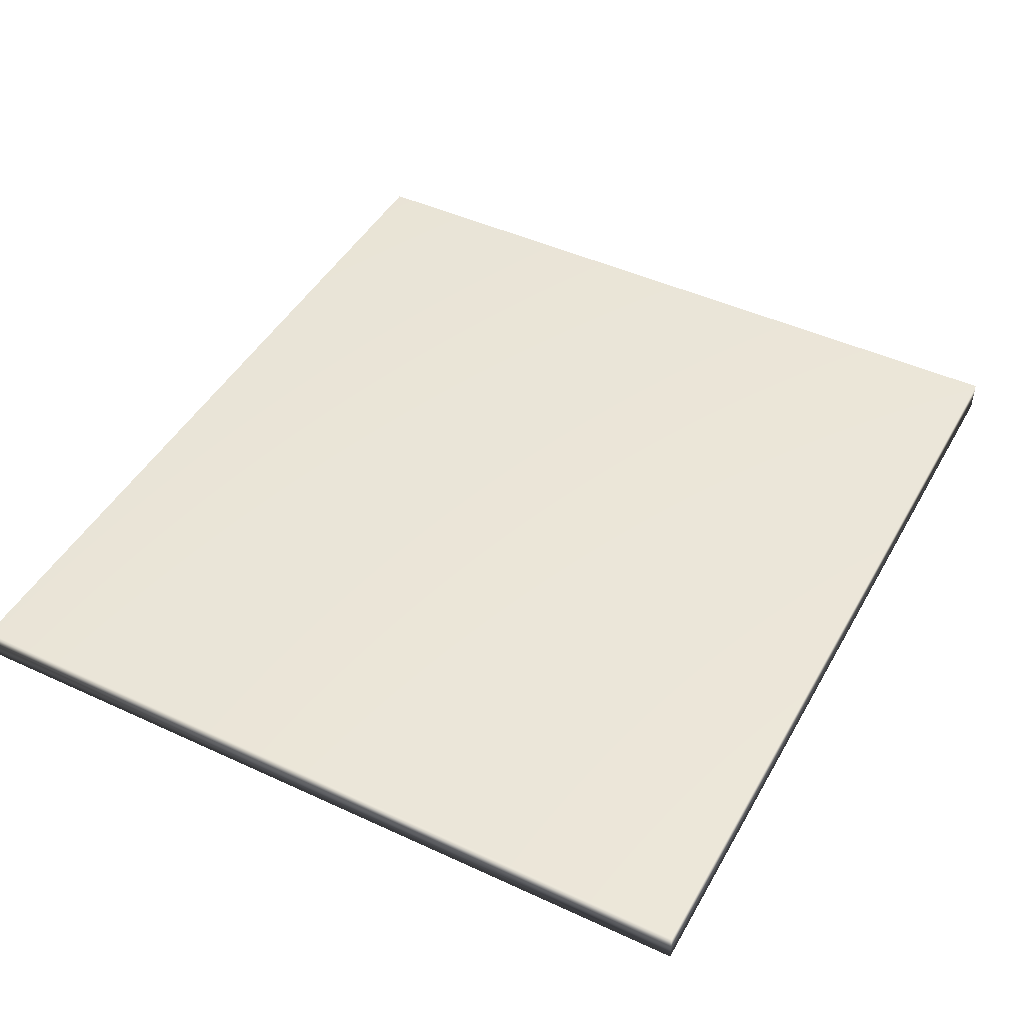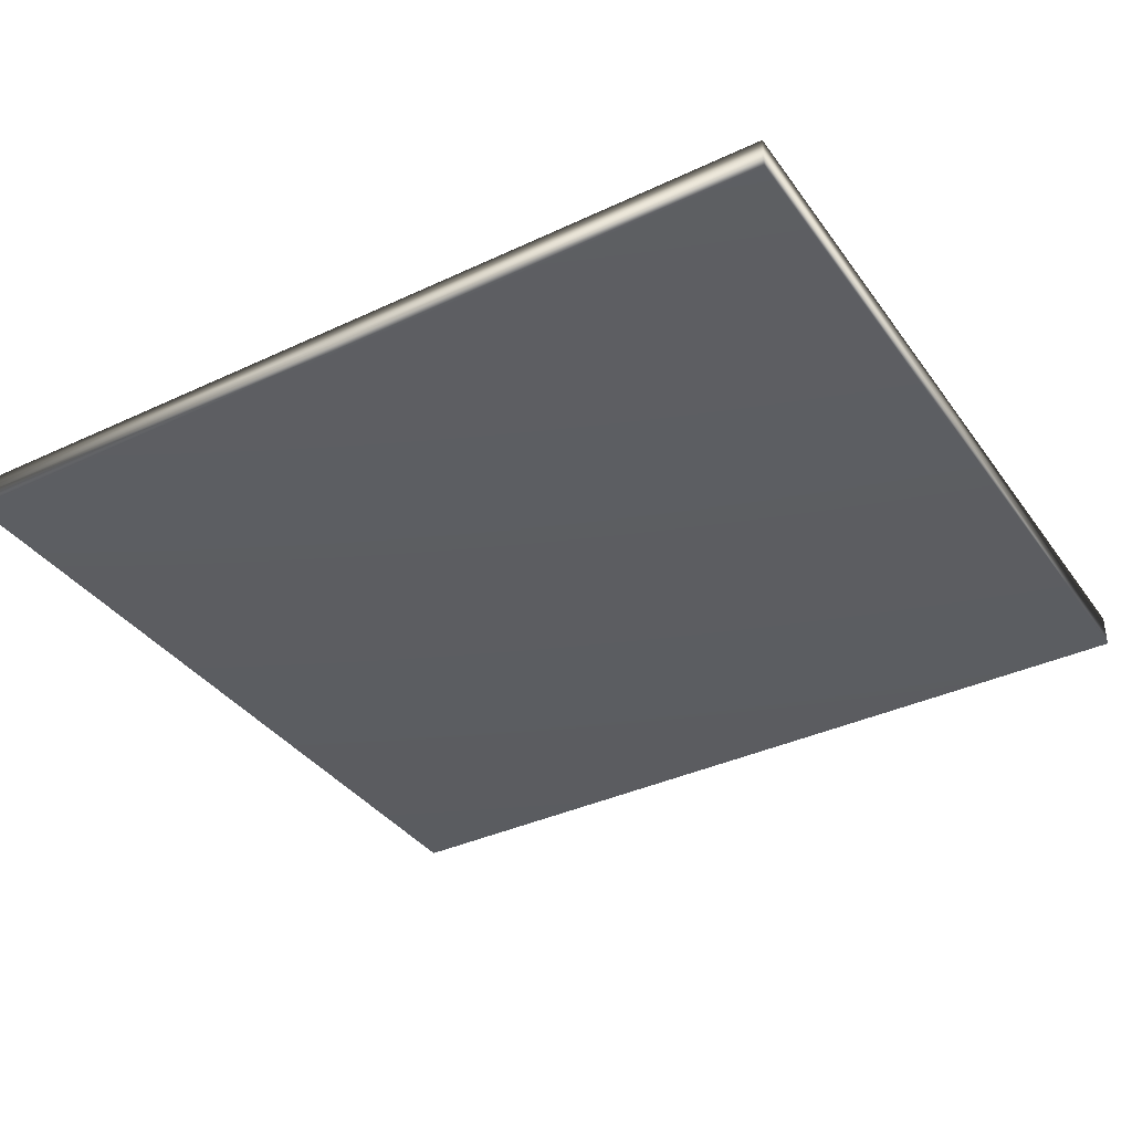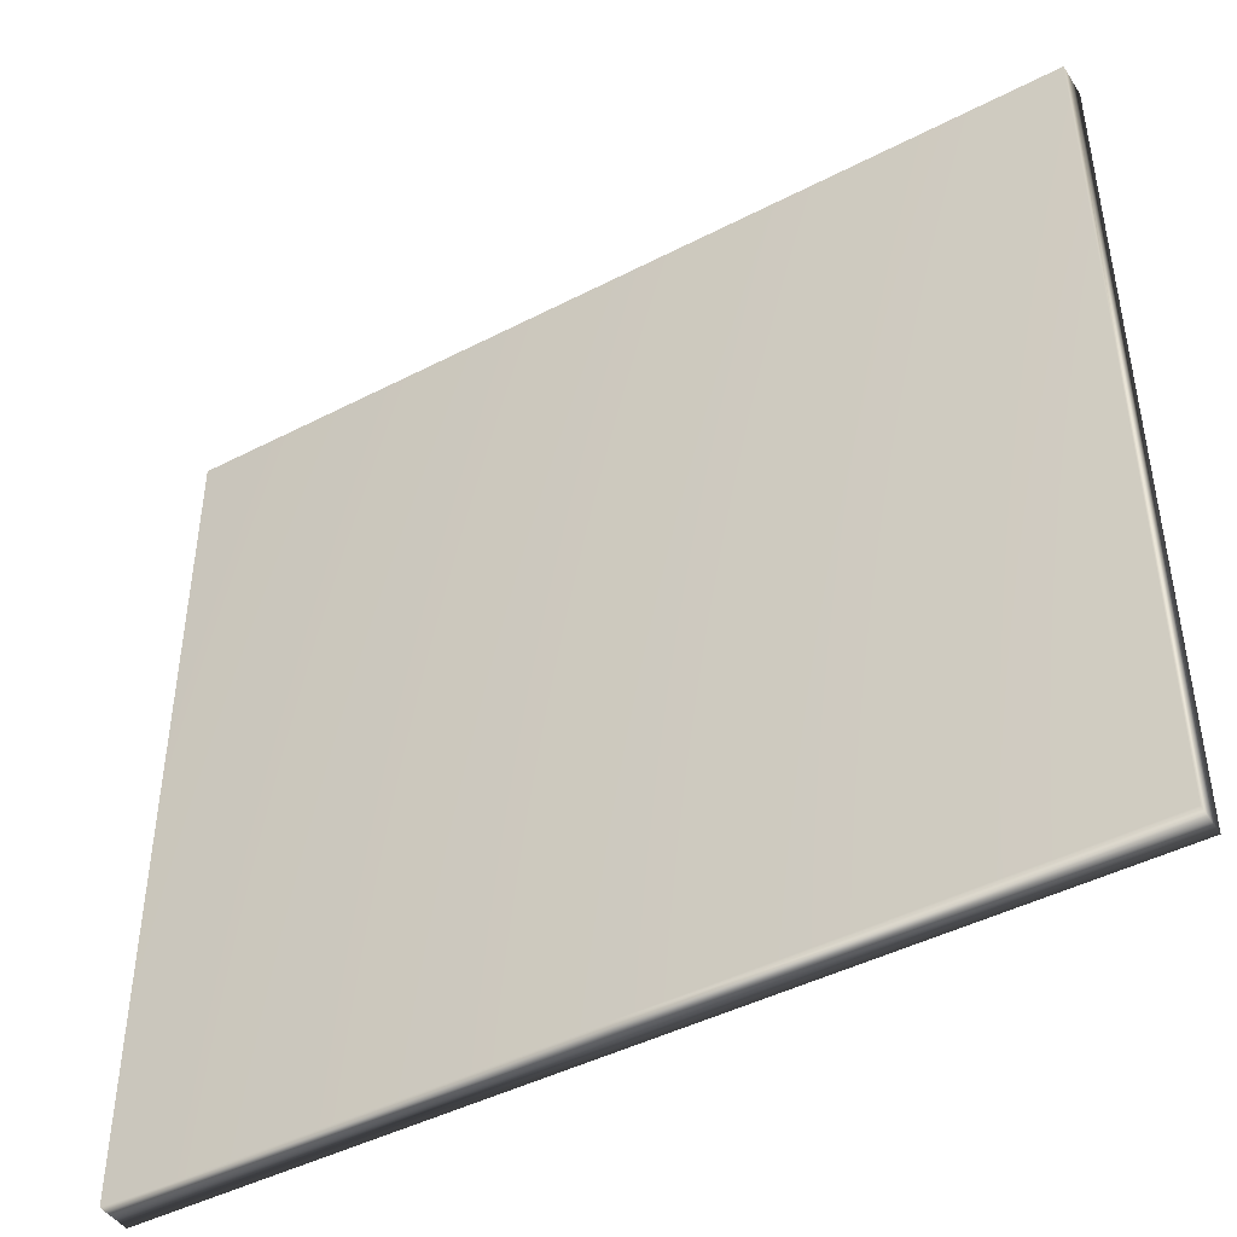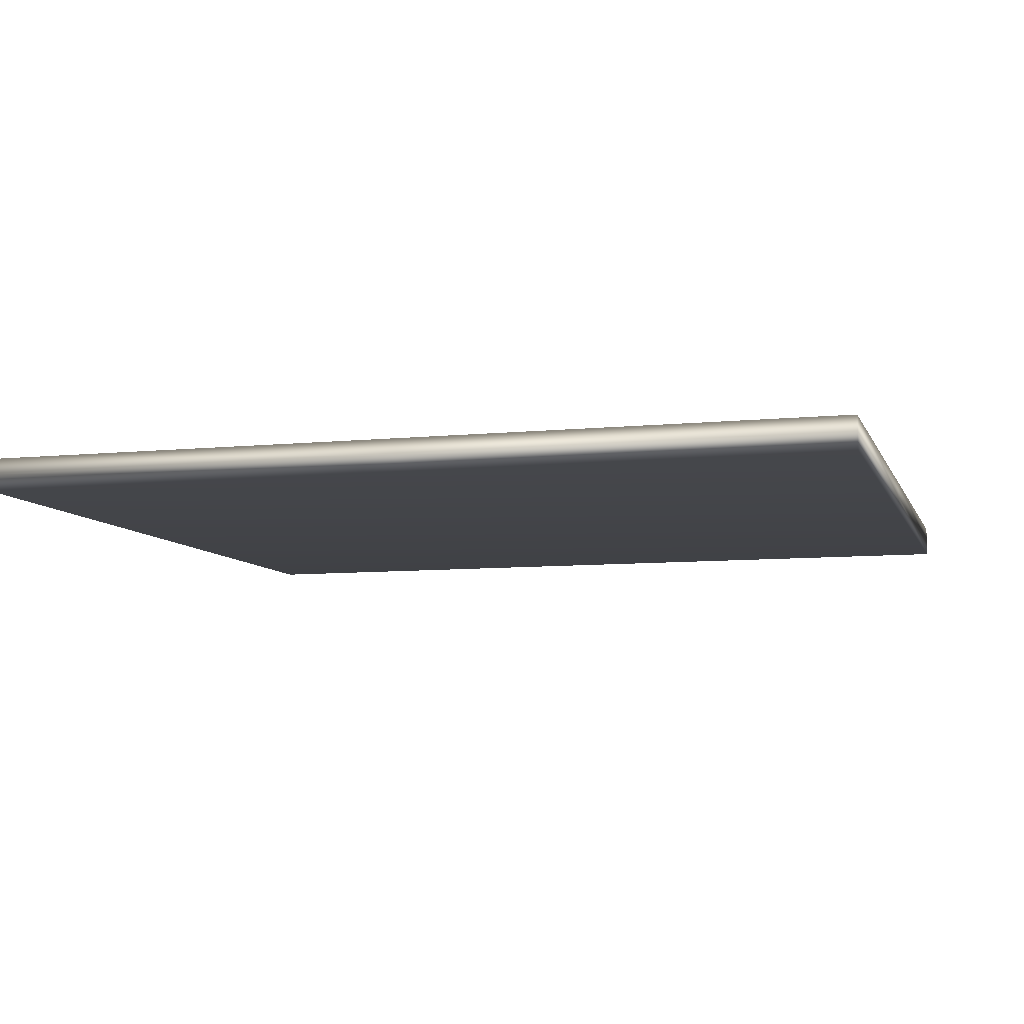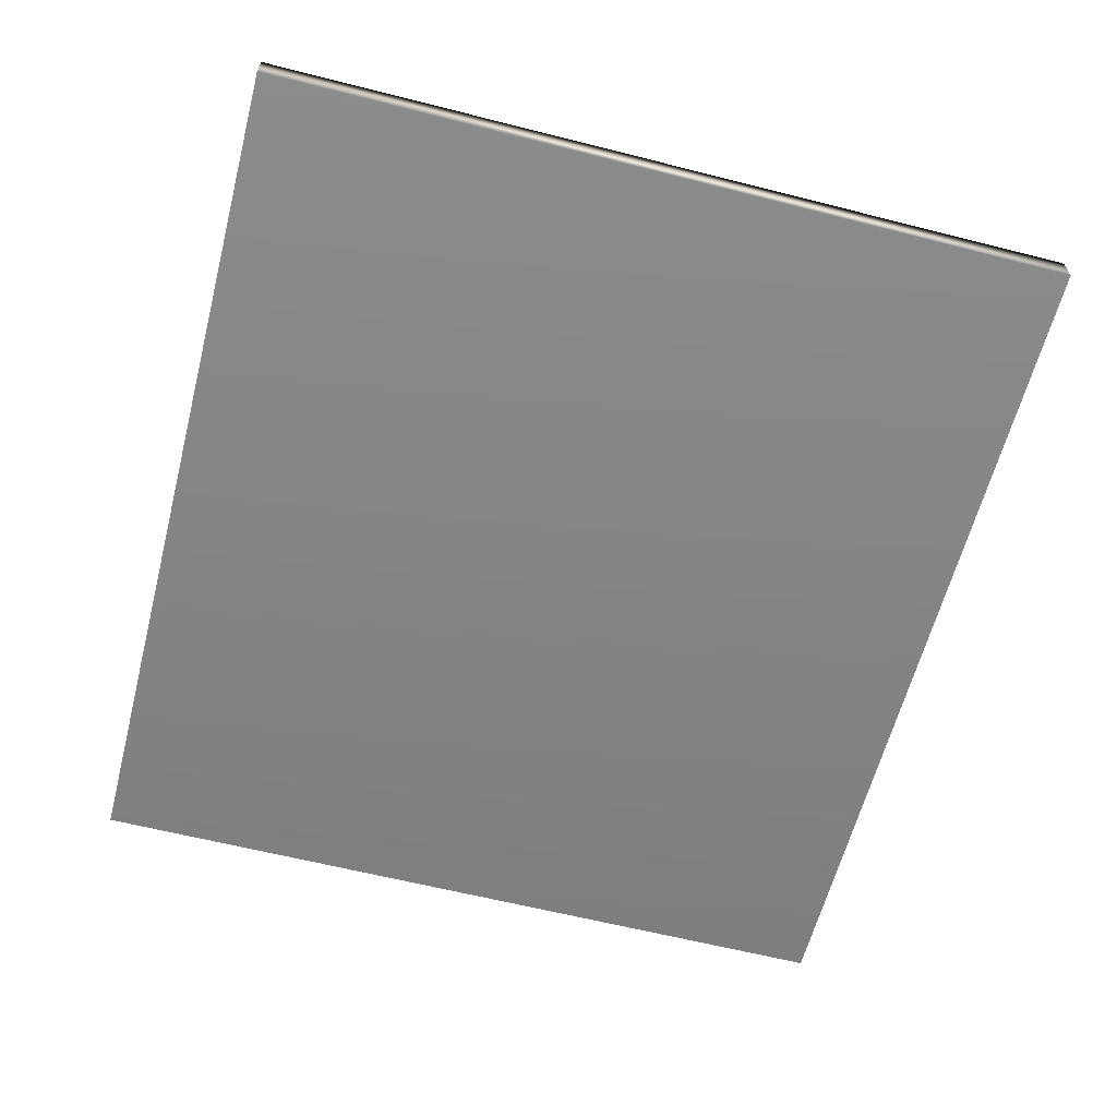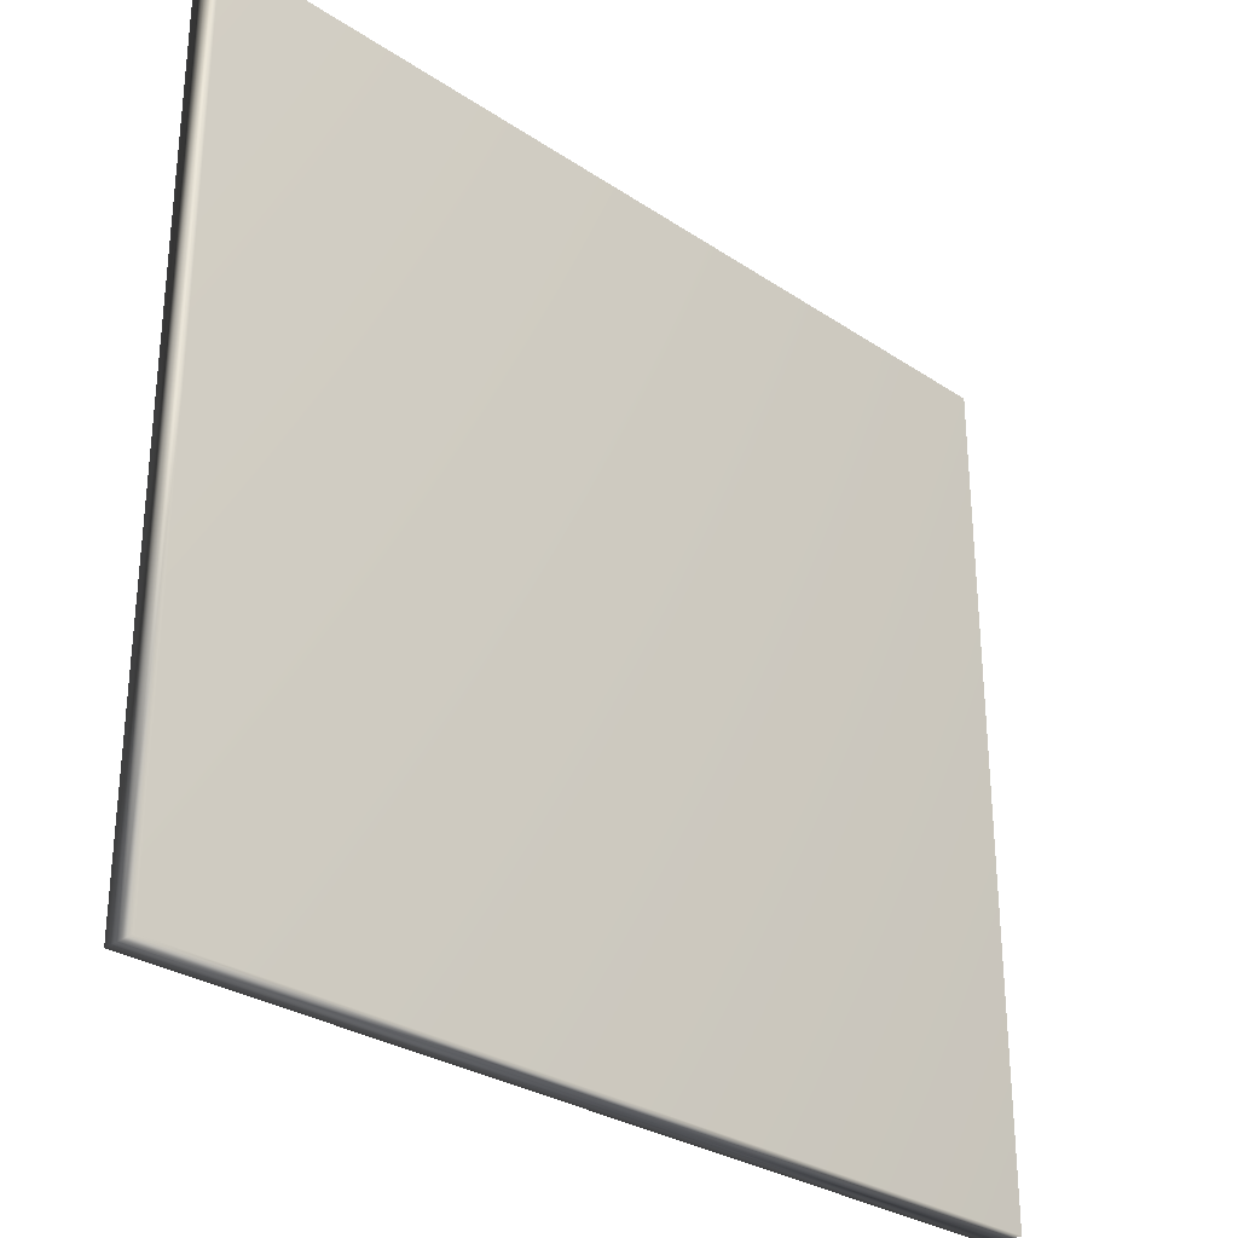
<metadata>
{"format":"obj","ext":"obj","renderer":"f3d","projection":"perspective","resolution":1024,"background":"white","views":[{"elev":45.8,"azim":118.0,"up":"+Y"},{"elev":-36.9,"azim":31.3,"up":"+Y"},{"elev":-44.8,"azim":-149.0,"up":"+Z"},{"elev":-8.1,"azim":-164.1,"up":"+Y"},{"elev":-61.7,"azim":-104.5,"up":"+Y"},{"elev":-29.4,"azim":135.6,"up":"+Z"}]}
</metadata>
<code>
o Cube
v 9.339 1.645 -8.613
v 9.339 0.9532 -8.613
v 9.339 1.645 8.613
v 9.339 0.9532 8.613
v -9.339 1.645 -8.613
v -9.339 0.9532 -8.613
v -9.339 1.645 8.613
v -9.339 0.9532 8.613
v -9.339 0.9532 0
v 0 0.9532 -8.613
v 9.339 1.299 -8.613
v -9.339 1.299 8.613
v 9.339 1.299 8.613
v -9.339 1.299 -8.613
v 0 1.645 8.613
v 9.339 1.645 0
v 0 0.9532 8.613
v -9.339 1.645 0
v 0 1.645 -8.613
v 9.339 0.9532 0
v 0 1.645 0
v -0 1.299 8.613
v -9.339 1.299 0
v 0 0.9532 0
v 9.339 1.299 0
v 0 1.299 -8.613
f 1 19 21 16
f 19 5 18 21
f 21 18 7 15
f 16 21 15 3
f 4 13 22 17
f 13 3 15 22
f 22 15 7 12
f 17 22 12 8
f 8 12 23 9
f 12 7 18 23
f 23 18 5 14
f 9 23 14 6
f 6 10 24 9
f 10 2 20 24
f 24 20 4 17
f 9 24 17 8
f 2 11 25 20
f 11 1 16 25
f 25 16 3 13
f 20 25 13 4
f 6 14 26 10
f 14 5 19 26
f 26 19 1 11
f 10 26 11 2

</code>
